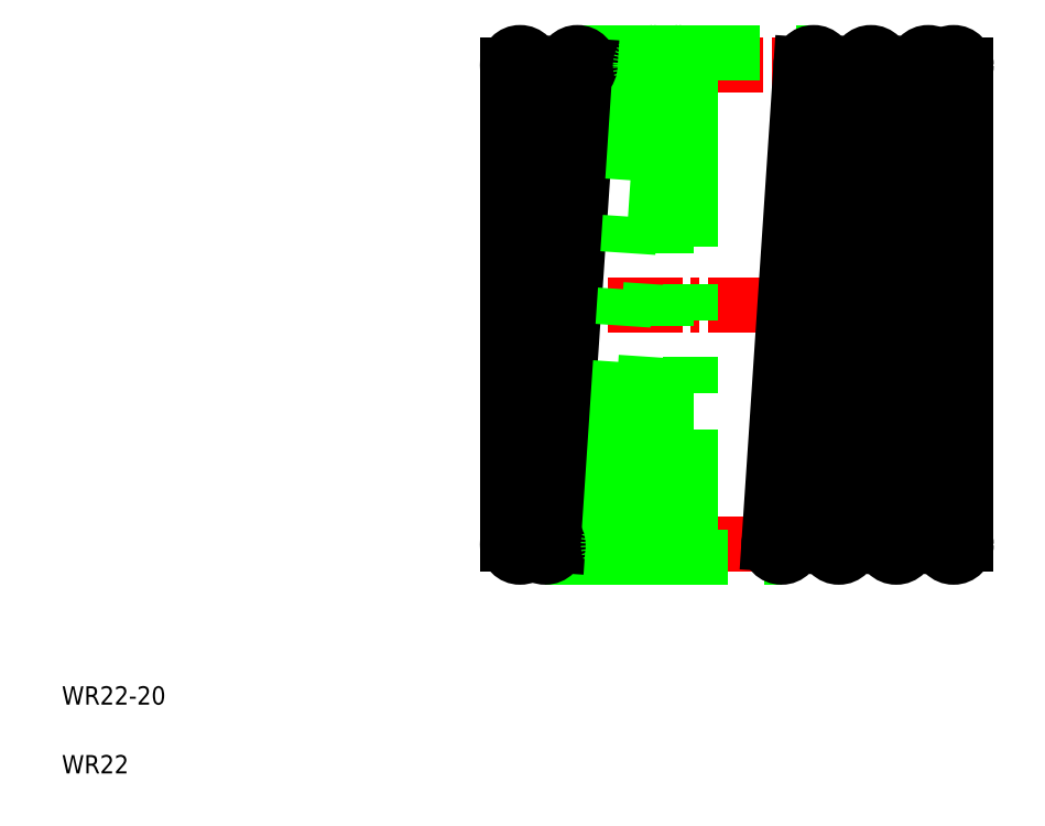
<metadata>
{"format":"dxf","ext":"dxf","renderer":"ezdxf+matplotlib","layout":"modelspace","background":"white","min_lineweight":24,"dpi":150}
</metadata>
<code>
0
SECTION
2
ENTITIES
0
LINE
8
CENTER
10
20.59
20
11.98
30
0
11
42.22
21
11.98
31
0
0
LINE
8
CENTER
10
21.43
20
22.43
30
0
11
42.29
21
22.43
31
0
0
LINE
8
CENTER
10
20.59
20
32.88
30
0
11
42.22
21
32.88
31
0
0
LINE
8
0
10
24.48
20
33.43
30
0
11
34.78
21
33.43
31
0
0
LINE
8
0
10
23.08
20
11.43
30
0
11
33.38
21
11.43
31
0
0
LINE
8
0
10
29.43
20
32.88
30
0
11
29.43
21
11.98
31
0
0
LINE
8
0
10
28.33
20
11.98
30
0
11
28.33
21
32.88
31
0
0
LINE
8
0
10
28.33
20
32.84
30
0
11
26.93
21
11.94
31
0
0
LINE
8
0
10
21.43
20
11.98
30
0
11
21.43
21
32.88
31
0
0
LINE
8
0
10
25.03
20
32.84
30
0
11
23.63
21
11.94
31
0
0
LINE
8
0
10
22.54
20
12.02
30
0
11
23.94
21
32.92
31
0
0
LINE
8
0
10
22.53
20
32.88
30
0
11
22.53
21
11.98
31
0
0
LINE
8
0
10
25.84
20
12.02
30
0
11
27.24
21
32.92
31
0
0
TEXT
8
0
10
2
20
5
30
0
40
0.8
1
WR22-20
0
TEXT
8
0
10
2
20
2
30
0
40
0.8
1
WR22
0
CIRCLE
8
0
10
23.08
20
11.98
30
0
40
0.55
0
CIRCLE
8
0
10
21.98
20
11.98
30
0
40
0.55
0
CIRCLE
8
0
10
26.38
20
11.98
30
0
40
0.55
0
CIRCLE
8
0
10
28.88
20
11.98
30
0
40
0.55
0
LINE
8
0
10
26.19
20
17.24
30
0
11
26.19
21
17.24
31
0
0
LINE
8
0
10
26.54
20
22.47
30
0
11
26.54
21
22.47
31
0
0
CIRCLE
8
0
10
21.98
20
32.88
30
0
40
0.55
0
CIRCLE
8
0
10
24.48
20
32.88
30
0
40
0.55
0
CIRCLE
8
0
10
27.78
20
32.88
30
0
40
0.55
0
CIRCLE
8
0
10
28.88
20
32.88
30
0
40
0.55
0
LINE
8
0
10
37.83
20
32.84
30
0
11
36.43
21
11.94
31
0
0
LINE
8
0
10
35.34
20
12.02
30
0
11
36.74
21
32.92
31
0
0
LINE
8
0
10
35.33
20
32.84
30
0
11
33.93
21
11.94
31
0
0
LINE
8
0
10
32.84
20
12.02
30
0
11
34.24
21
32.92
31
0
0
LINE
8
0
10
41.43
20
32.88
30
0
11
41.43
21
11.98
31
0
0
LINE
8
0
10
40.33
20
11.98
30
0
11
40.33
21
32.88
31
0
0
LINE
8
0
10
40.33
20
32.84
30
0
11
38.93
21
11.94
31
0
0
LINE
8
0
10
37.84
20
12.02
30
0
11
39.24
21
32.92
31
0
0
CIRCLE
8
0
10
33.38
20
11.98
30
0
40
0.55
0
CIRCLE
8
0
10
35.88
20
11.98
30
0
40
0.55
0
CIRCLE
8
0
10
38.38
20
11.98
30
0
40
0.55
0
CIRCLE
8
0
10
40.88
20
11.98
30
0
40
0.55
0
CIRCLE
8
0
10
34.78
20
32.88
30
0
40
0.55
0
CIRCLE
8
0
10
37.28
20
32.88
30
0
40
0.55
0
CIRCLE
8
0
10
40.88
20
32.88
30
0
40
0.55
0
CIRCLE
8
0
10
39.78
20
32.88
30
0
40
0.55
0
ENDSEC
0
EOF

</code>
